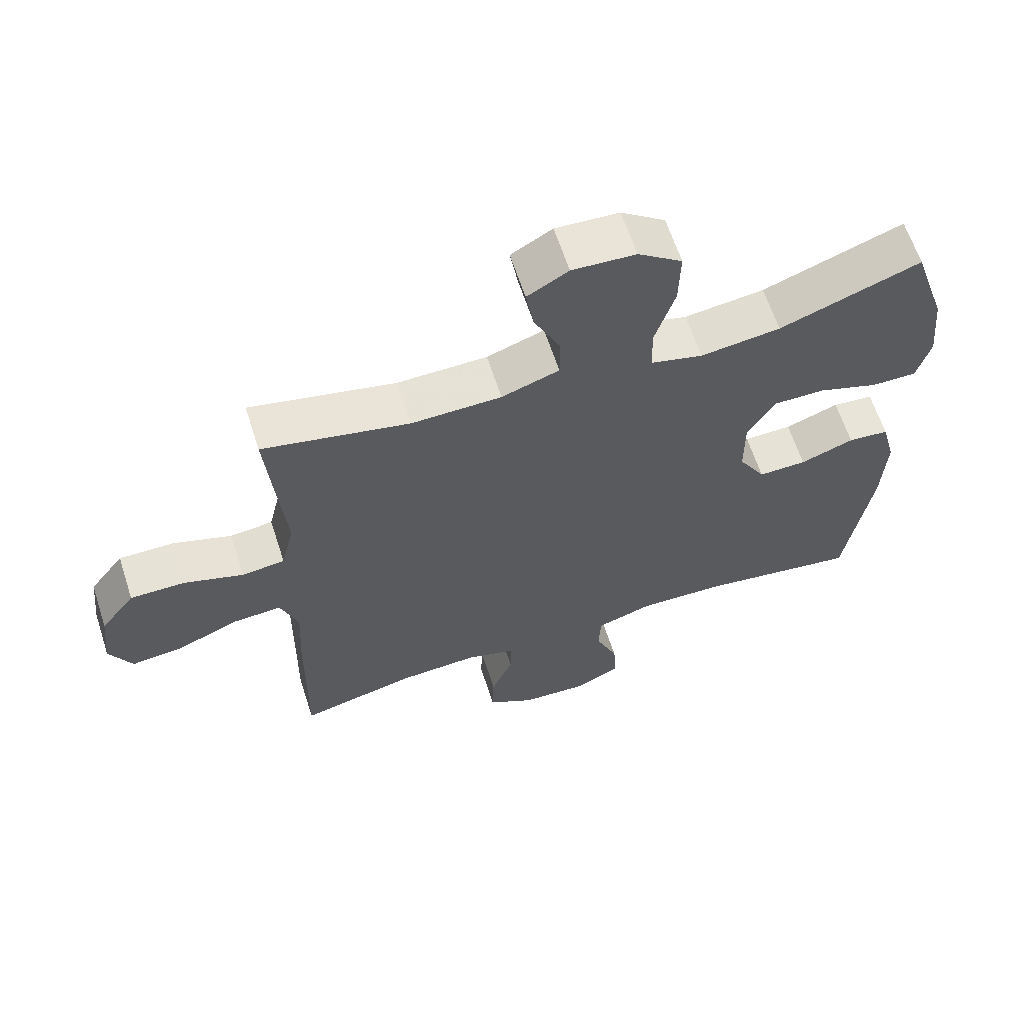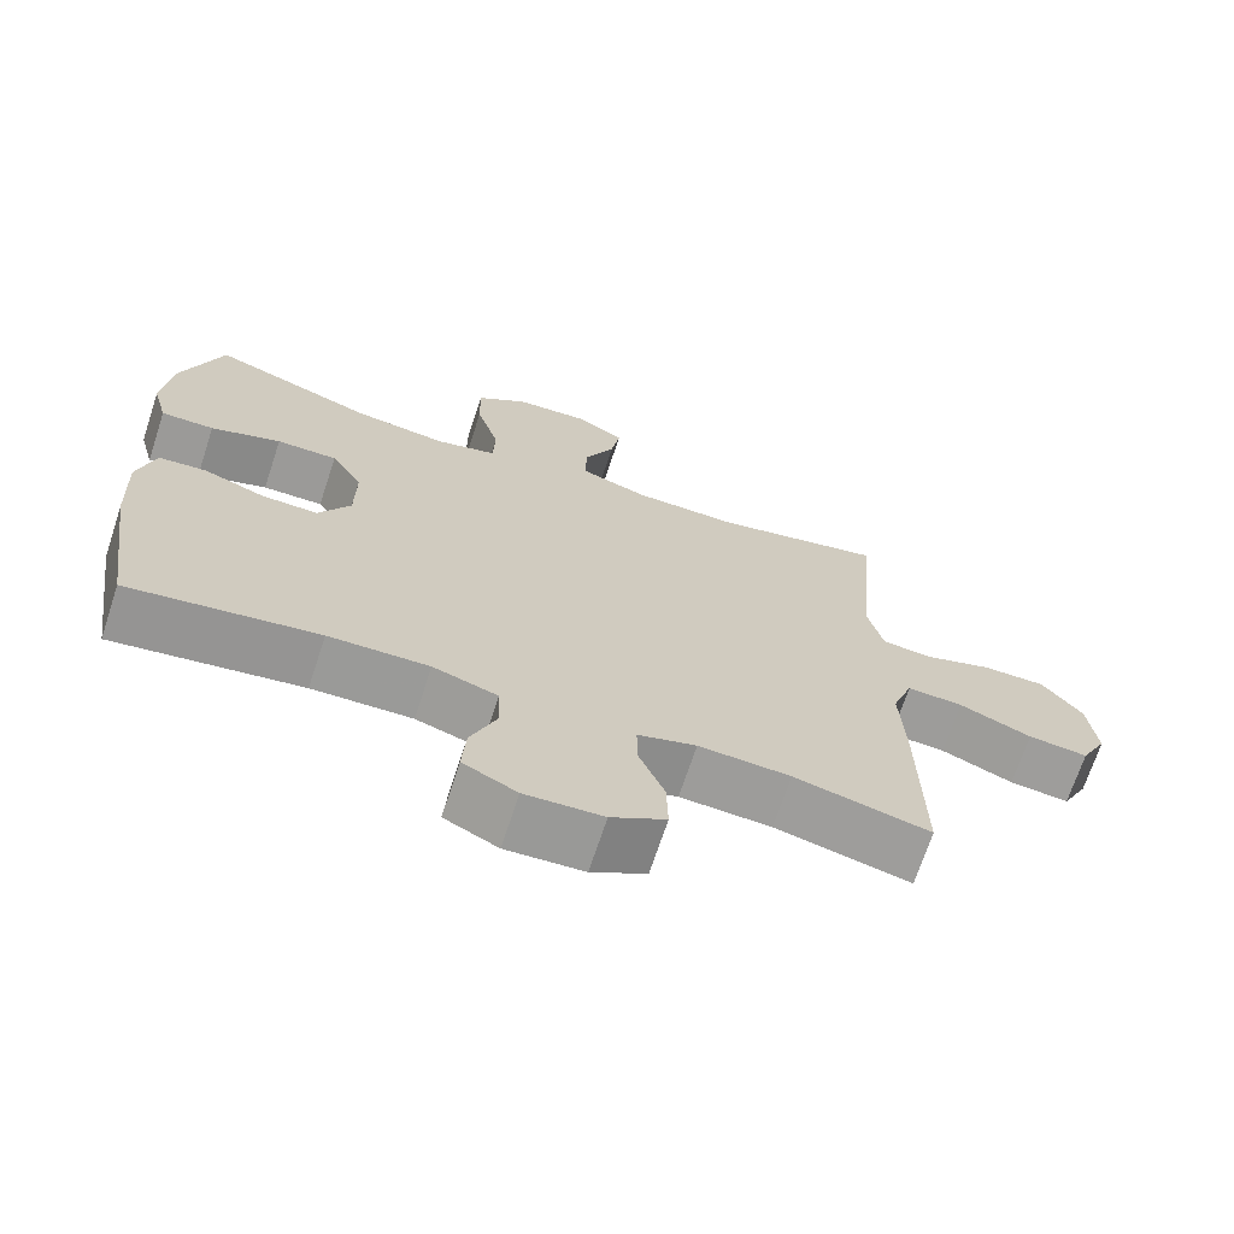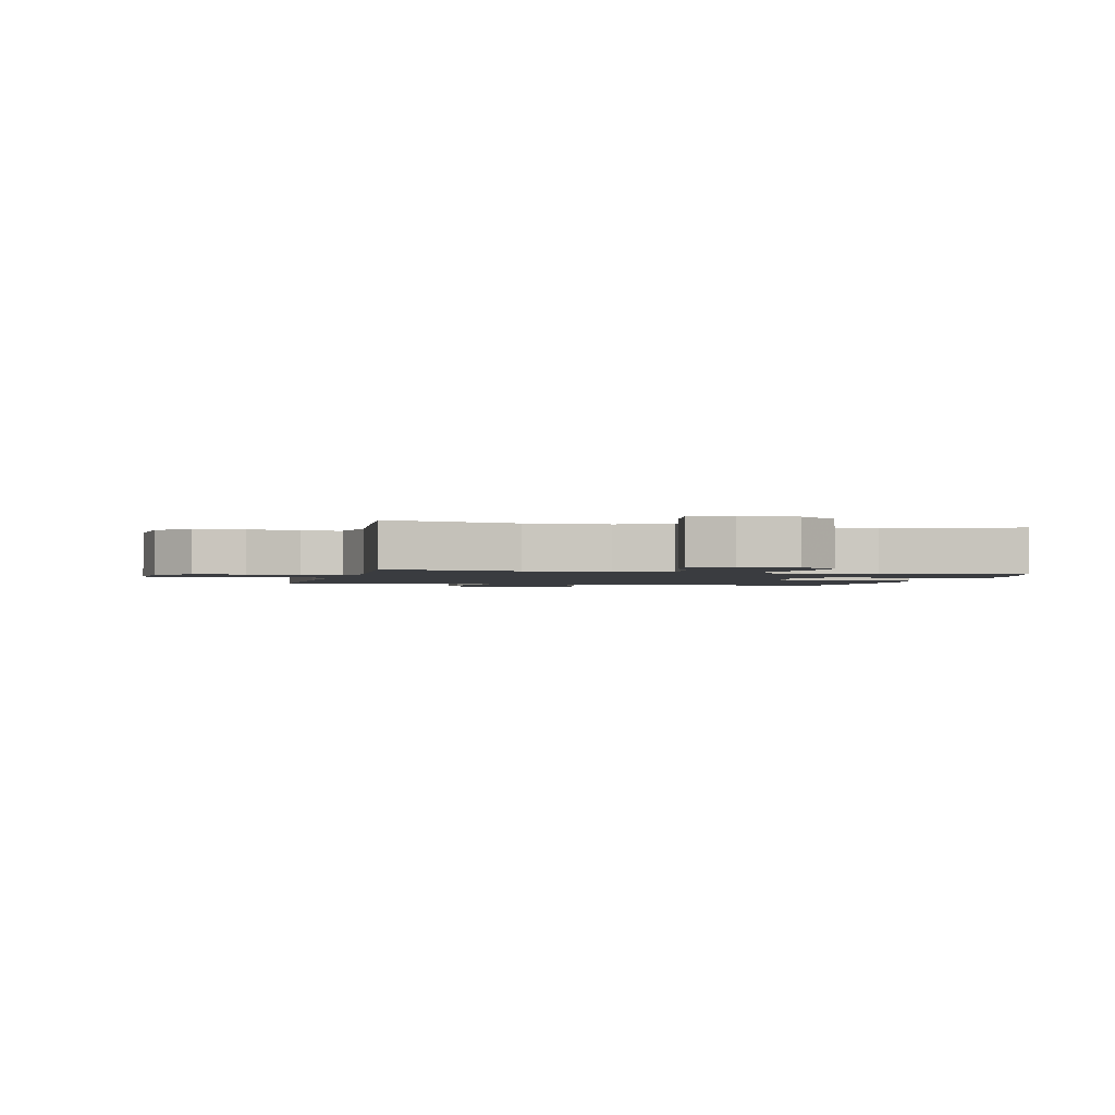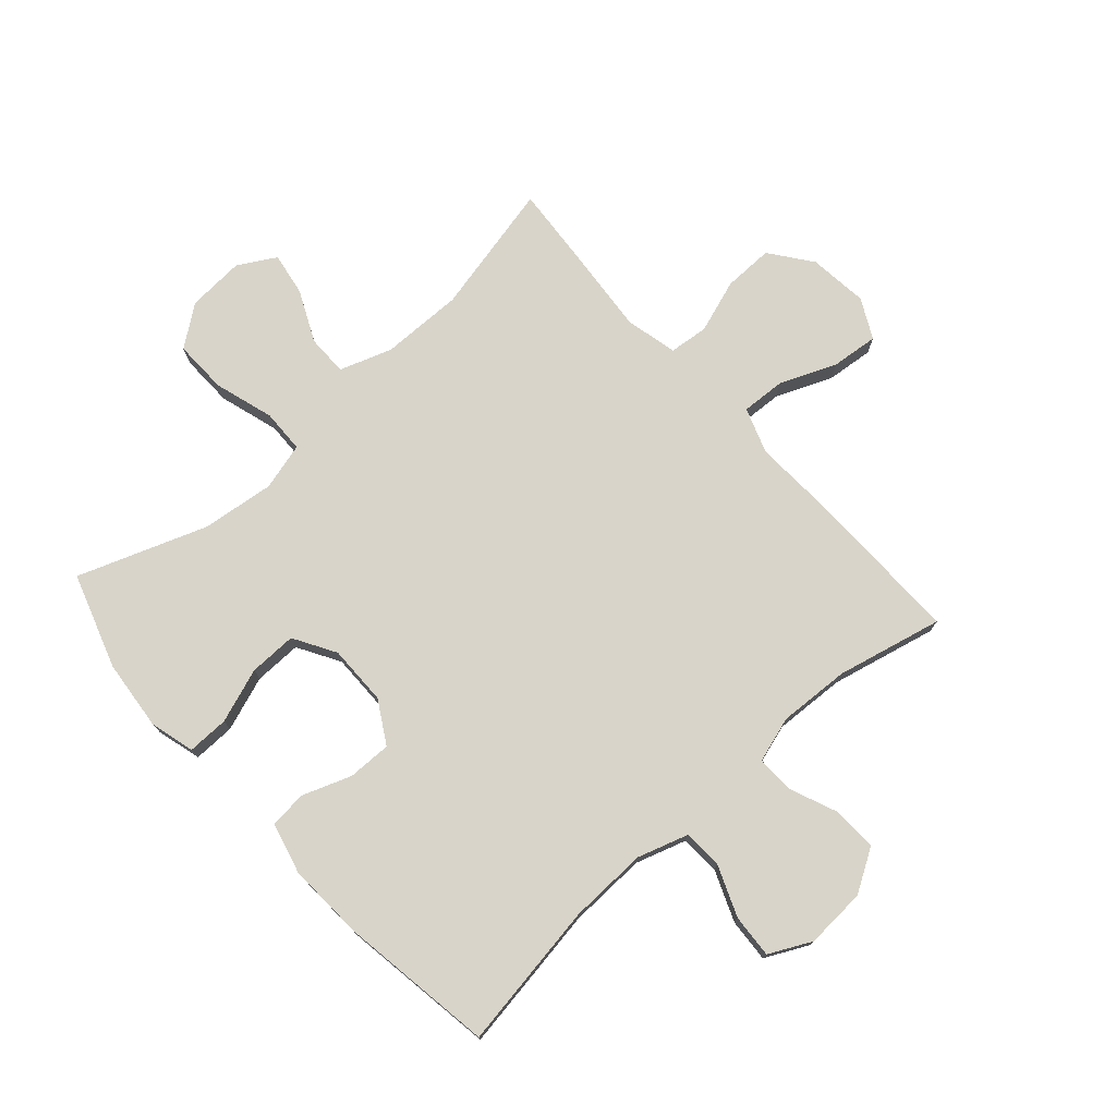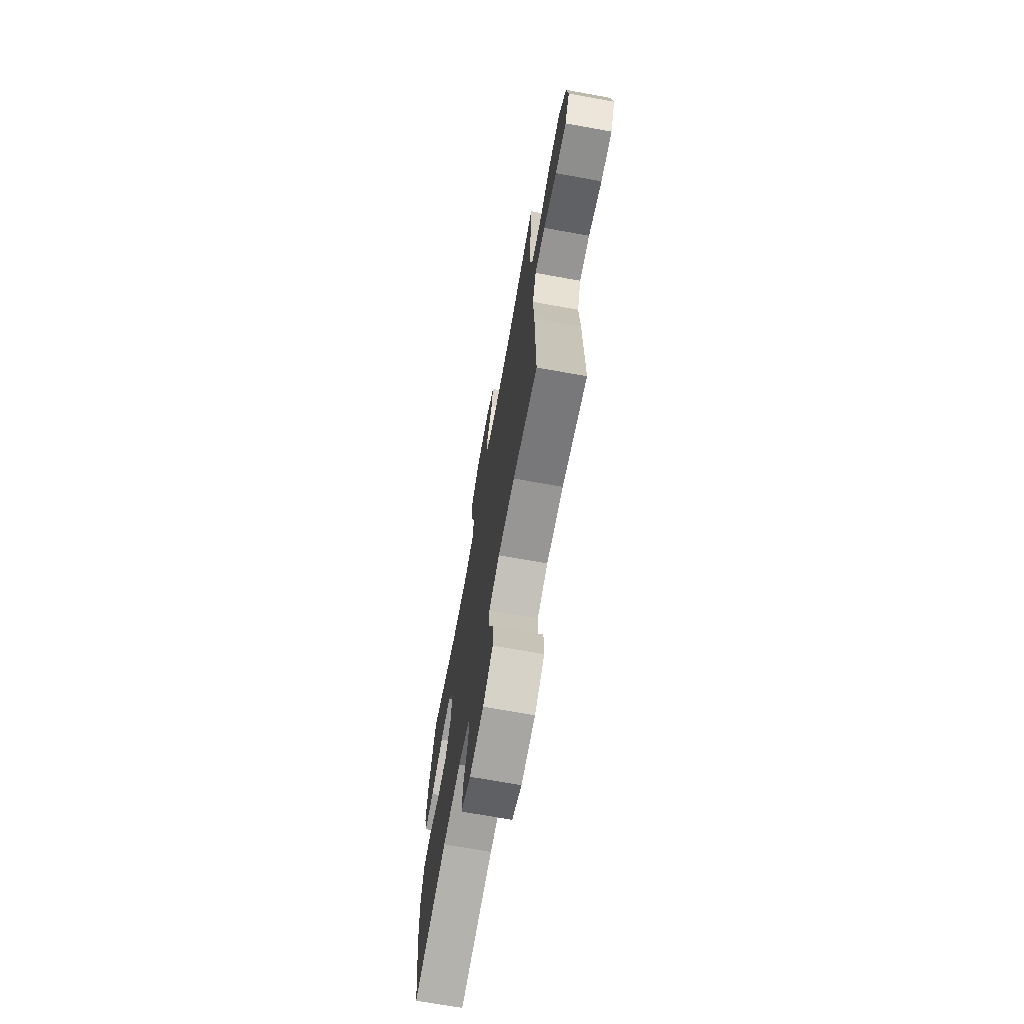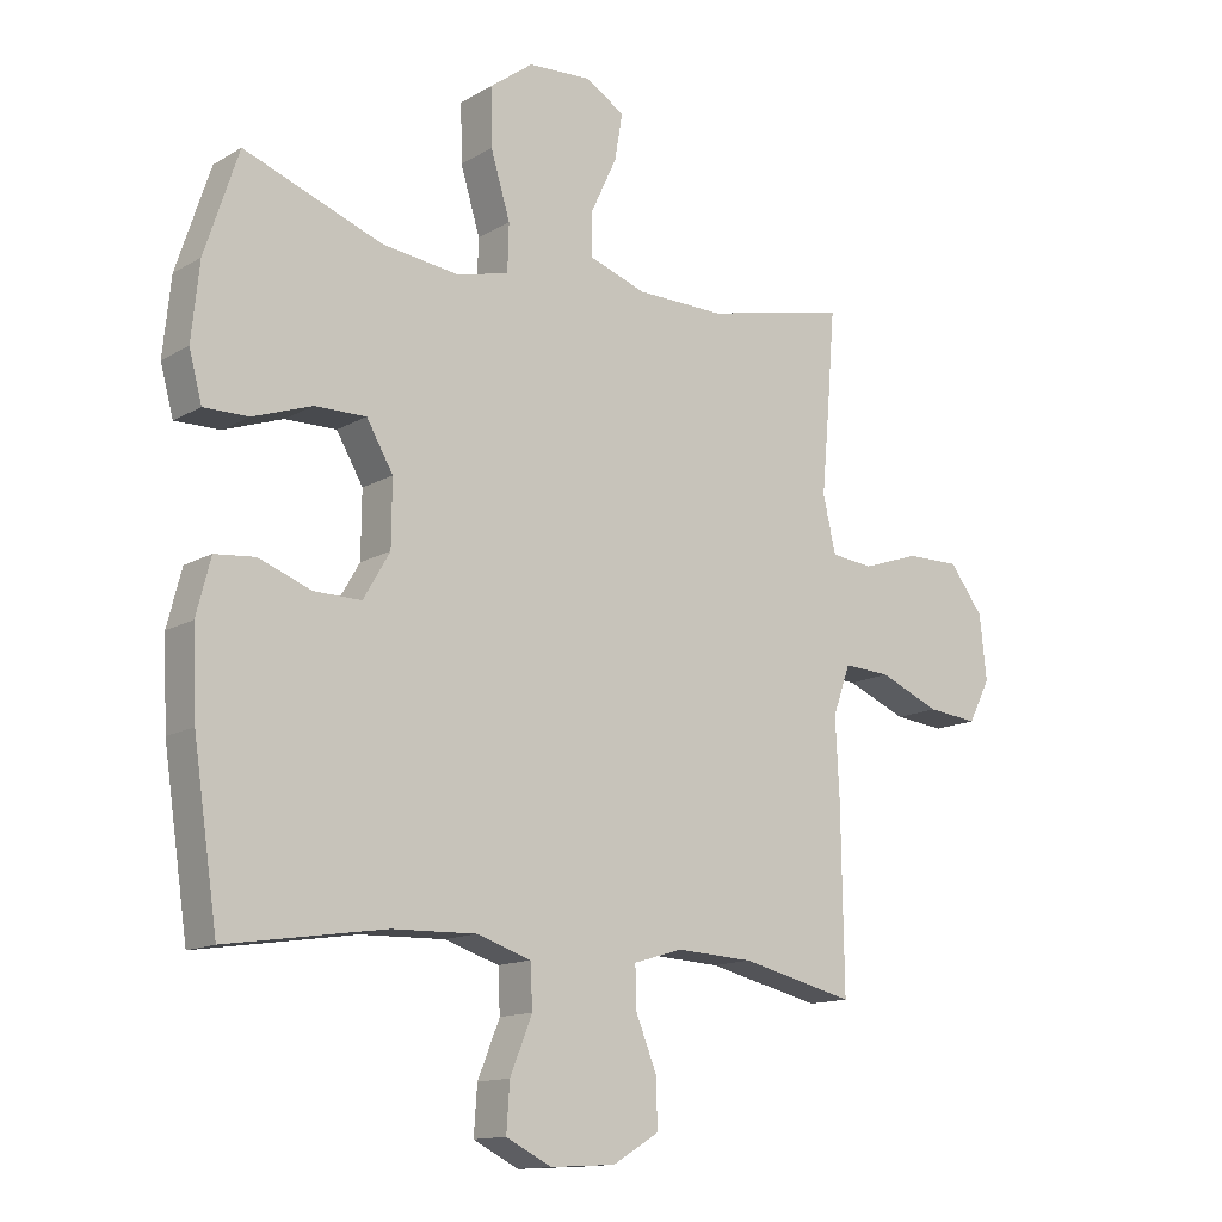
<metadata>
{"format":"obj","ext":"obj","renderer":"f3d","projection":"perspective","resolution":1024,"background":"white","views":[{"elev":63.4,"azim":-18.0,"up":"+Z"},{"elev":-69.6,"azim":161.8,"up":"+Z"},{"elev":-1.8,"azim":-13.7,"up":"+Y"},{"elev":75.4,"azim":138.1,"up":"+Y"},{"elev":-70.7,"azim":-100.2,"up":"+Z"},{"elev":-13.6,"azim":141.9,"up":"+Z"}]}
</metadata>
<code>
v 0.5 0.07 0.5
v 0.552 0.07 0.342
v 0.564 0.07 0.225
v 0.544 0.07 0.151
v 0.475 0.07 0.152
v 0.384 0.07 0.184
v 0.305 0.07 0.185
v 0.264 0.07 0.115
v 0.265 0.07 0.015
v 0.306 0.07 -0.055
v 0.379 0.07 -0.054
v 0.46 0.07 -0.024
v 0.522 0.07 -0.03
v 0.544 0.07 -0.115
v 0.538 0.07 -0.245
v 0.5 0.07 -0.5
v 0.255 0.07 -0.462
v 0.125 0.07 -0.458
v 0.041 0.07 -0.485
v 0.038 0.07 -0.551
v 0.072 0.07 -0.635
v 0.077 0.07 -0.707
v 0.007 0.07 -0.742
v -0.094 0.07 -0.736
v -0.165 0.07 -0.693
v -0.163 0.07 -0.619
v -0.13 0.07 -0.538
v -0.129 0.07 -0.476
v -0.205 0.07 -0.453
v -0.324 0.07 -0.459
v -0.5 0.07 -0.5
v -0.496 0.07 -0.222
v -0.49 0.07 -0.101
v -0.517 0.07 -0.025
v -0.59 0.07 -0.029
v -0.684 0.07 -0.068
v -0.762 0.07 -0.076
v -0.796 0.07 -0.01
v -0.785 0.07 0.089
v -0.733 0.07 0.158
v -0.65 0.07 0.157
v -0.561 0.07 0.127
v -0.496 0.07 0.134
v -0.476 0.07 0.22
v -0.488 0.07 0.352
v -0.5 0.07 0.5
v -0.279 0.07 0.451
v -0.143 0.07 0.453
v -0.056 0.07 0.483
v -0.056 0.07 0.551
v -0.096 0.07 0.636
v -0.108 0.07 0.708
v -0.046 0.07 0.744
v 0.05 0.07 0.738
v 0.117 0.07 0.688
v 0.115 0.07 0.599
v 0.085 0.07 0.5
v 0.087 0.07 0.428
v 0.166 0.07 0.407
v 0.287 0.07 0.422
v 0.5 0 0.5
v 0.552 0 0.342
v 0.564 0 0.225
v 0.544 0 0.151
v 0.475 0 0.152
v 0.384 0 0.184
v 0.305 0 0.185
v 0.264 0 0.115
v 0.265 0 0.015
v 0.306 0 -0.055
v 0.379 0 -0.054
v 0.46 0 -0.024
v 0.522 0 -0.03
v 0.544 0 -0.115
v 0.538 0 -0.245
v 0.5 0 -0.5
v 0.255 0 -0.462
v 0.125 0 -0.458
v 0.041 0 -0.485
v 0.038 0 -0.551
v 0.072 0 -0.635
v 0.077 0 -0.707
v 0.007 0 -0.742
v -0.094 0 -0.736
v -0.165 0 -0.693
v -0.163 0 -0.619
v -0.13 0 -0.538
v -0.129 0 -0.476
v -0.205 0 -0.453
v -0.324 0 -0.459
v -0.5 0 -0.5
v -0.496 0 -0.222
v -0.49 0 -0.101
v -0.517 0 -0.025
v -0.59 0 -0.029
v -0.684 0 -0.068
v -0.762 0 -0.076
v -0.796 0 -0.01
v -0.785 0 0.089
v -0.733 0 0.158
v -0.65 0 0.157
v -0.561 0 0.127
v -0.496 0 0.134
v -0.476 0 0.22
v -0.488 0 0.352
v -0.5 0 0.5
v -0.279 0 0.451
v -0.143 0 0.453
v -0.056 0 0.483
v -0.056 0 0.551
v -0.096 0 0.636
v -0.108 0 0.708
v -0.046 0 0.744
v 0.05 0 0.738
v 0.117 0 0.688
v 0.115 0 0.599
v 0.085 0 0.5
v 0.087 0 0.428
v 0.166 0 0.407
v 0.287 0 0.422
f 54 55 56 57
f 54 57 58
f 53 54 58
f 50 51 52 53
f 49 50 53 58
f 48 49 58
f 47 48 58 59
f 44 45 46 47
f 43 44 47 59
f 39 40 41 42
f 39 42 43
f 38 39 43
f 35 36 37 38
f 34 35 38 43
f 33 34 43 59
f 30 31 32 33
f 29 30 33 59
f 24 25 26 27
f 24 27 28
f 23 24 28
f 20 21 22 23
f 19 20 23 28
f 18 19 28 29
f 14 15 16 17
f 14 17 18
f 11 12 13 14
f 10 11 14 18
f 9 10 18 29
f 3 4 5 6
f 3 6 7
f 60 1 2 3
f 60 3 7
f 59 60 7 8
f 8 9 29 59
f 117 116 115 114
f 118 117 114
f 118 114 113
f 113 112 111 110
f 118 113 110 109
f 118 109 108
f 119 118 108 107
f 107 106 105 104
f 119 107 104 103
f 102 101 100 99
f 103 102 99
f 103 99 98
f 98 97 96 95
f 103 98 95 94
f 119 103 94 93
f 93 92 91 90
f 119 93 90 89
f 87 86 85 84
f 88 87 84
f 88 84 83
f 83 82 81 80
f 88 83 80 79
f 89 88 79 78
f 77 76 75 74
f 78 77 74
f 74 73 72 71
f 78 74 71 70
f 89 78 70 69
f 66 65 64 63
f 67 66 63
f 63 62 61 120
f 67 63 120
f 68 67 120 119
f 119 89 69 68
f 1 61 62 2
f 2 62 63 3
f 3 63 64 4
f 4 64 65 5
f 5 65 66 6
f 6 66 67 7
f 7 67 68 8
f 8 68 69 9
f 9 69 70 10
f 10 70 71 11
f 11 71 72 12
f 12 72 73 13
f 13 73 74 14
f 14 74 75 15
f 15 75 76 16
f 16 76 77 17
f 17 77 78 18
f 18 78 79 19
f 19 79 80 20
f 20 80 81 21
f 21 81 82 22
f 22 82 83 23
f 23 83 84 24
f 24 84 85 25
f 25 85 86 26
f 26 86 87 27
f 27 87 88 28
f 28 88 89 29
f 29 89 90 30
f 30 90 91 31
f 31 91 92 32
f 32 92 93 33
f 33 93 94 34
f 34 94 95 35
f 35 95 96 36
f 36 96 97 37
f 37 97 98 38
f 38 98 99 39
f 39 99 100 40
f 40 100 101 41
f 41 101 102 42
f 42 102 103 43
f 43 103 104 44
f 44 104 105 45
f 45 105 106 46
f 46 106 107 47
f 47 107 108 48
f 48 108 109 49
f 49 109 110 50
f 50 110 111 51
f 51 111 112 52
f 52 112 113 53
f 53 113 114 54
f 54 114 115 55
f 55 115 116 56
f 56 116 117 57
f 57 117 118 58
f 58 118 119 59
f 59 119 120 60
f 60 120 61 1

</code>
